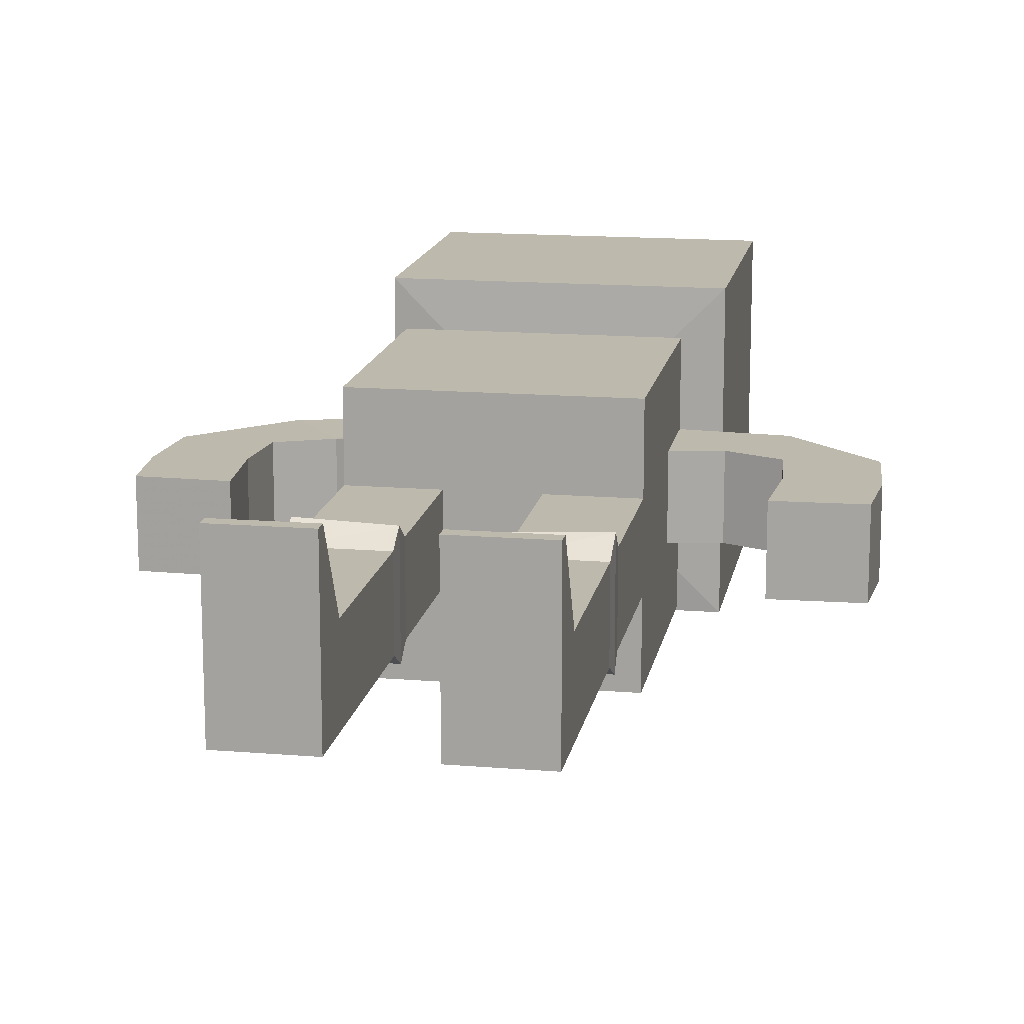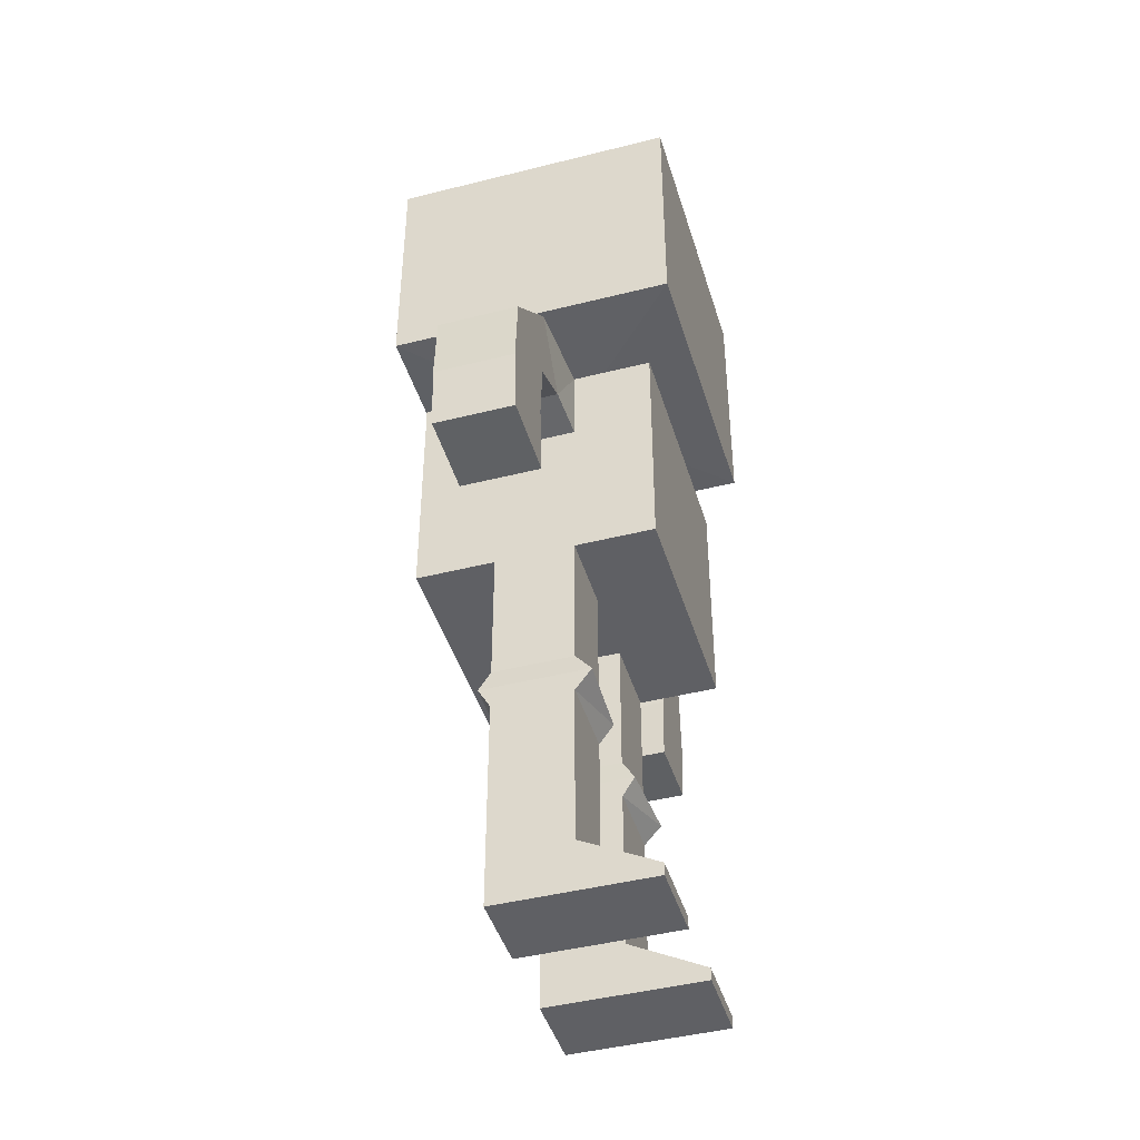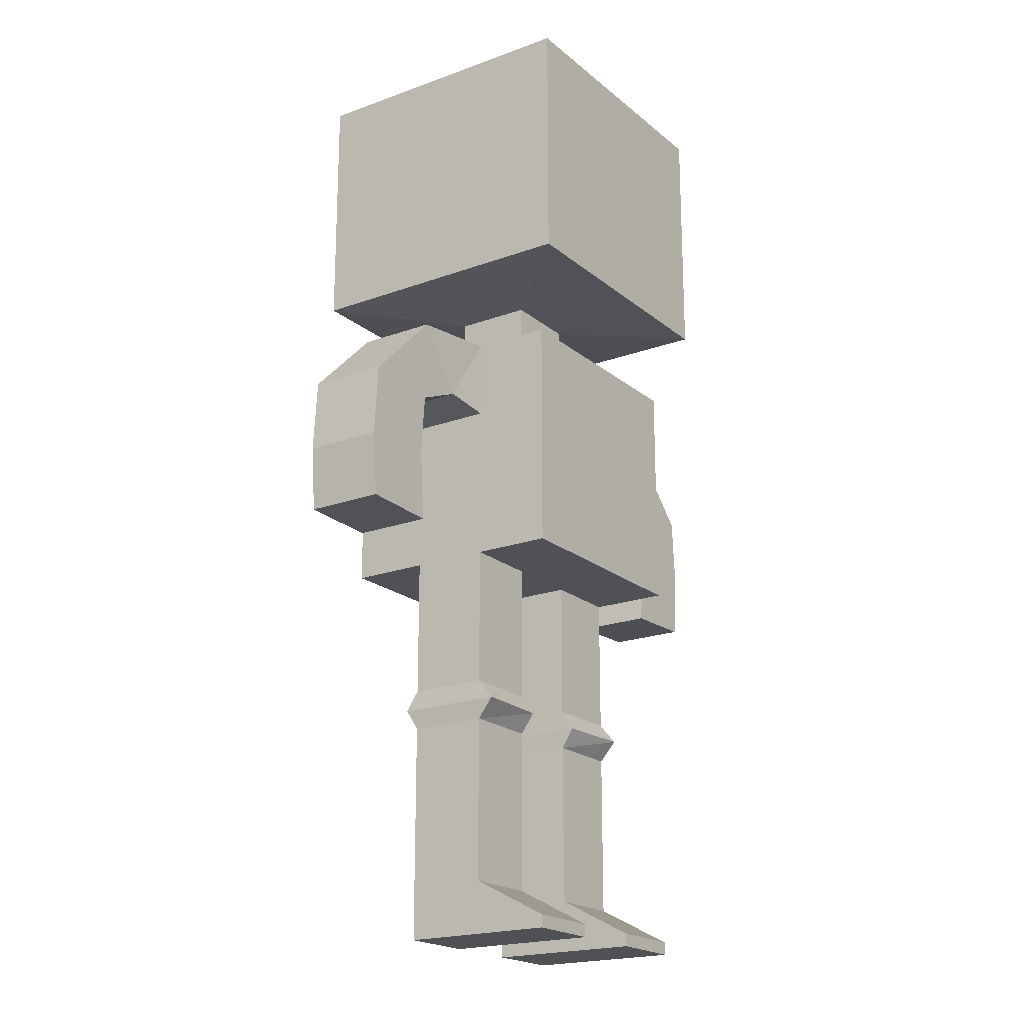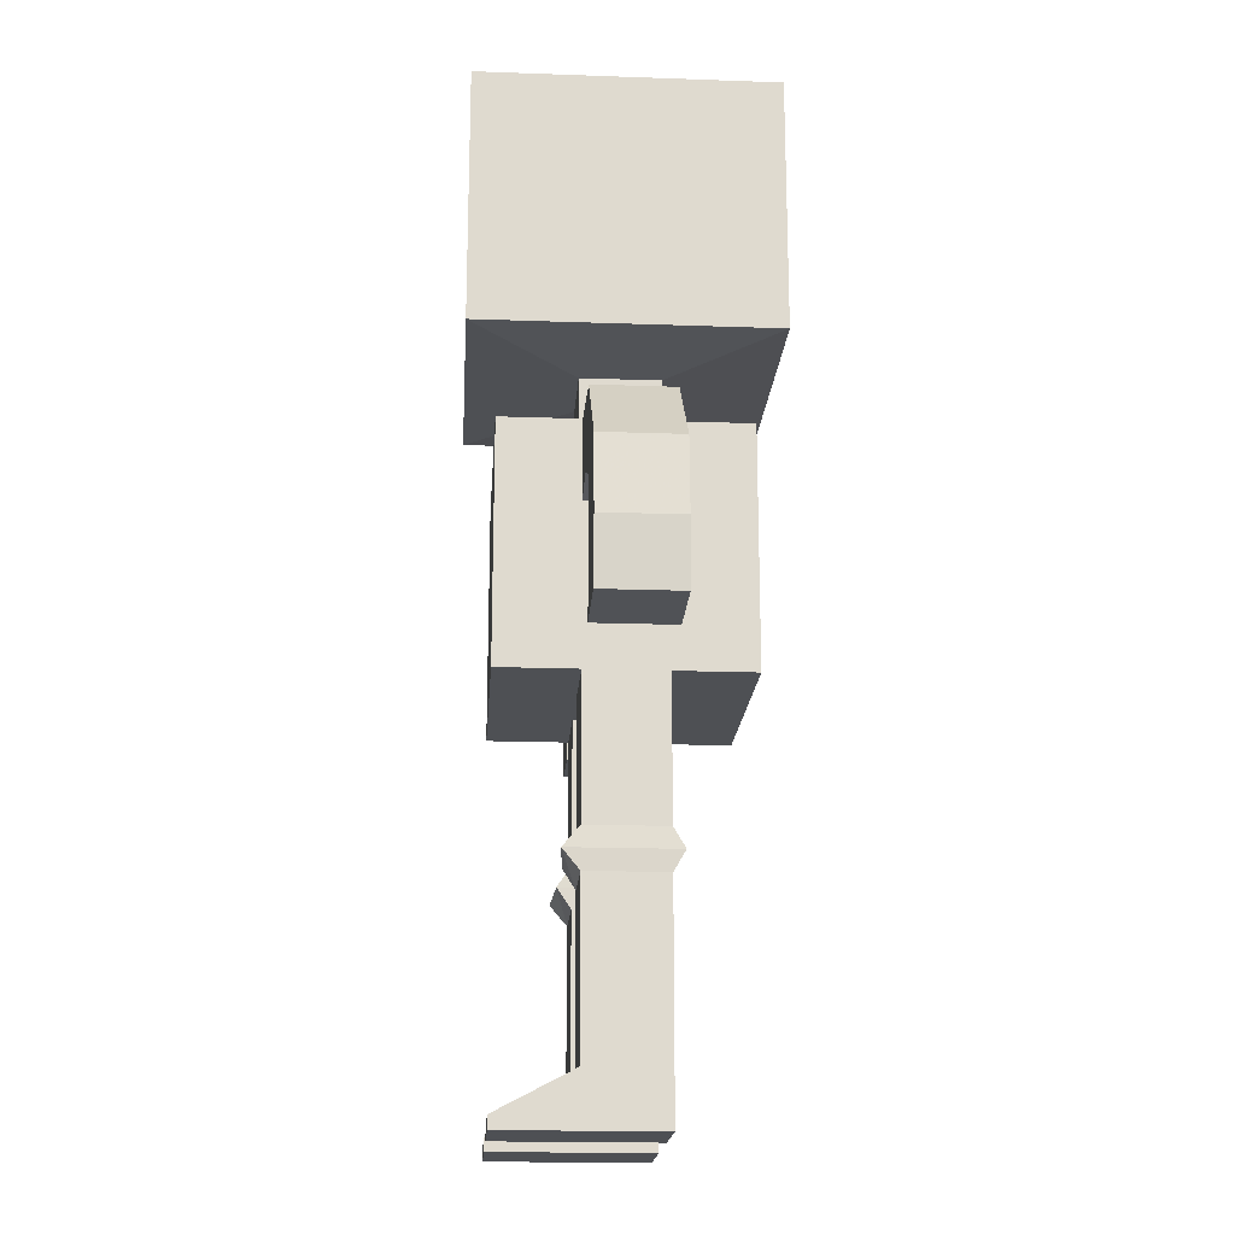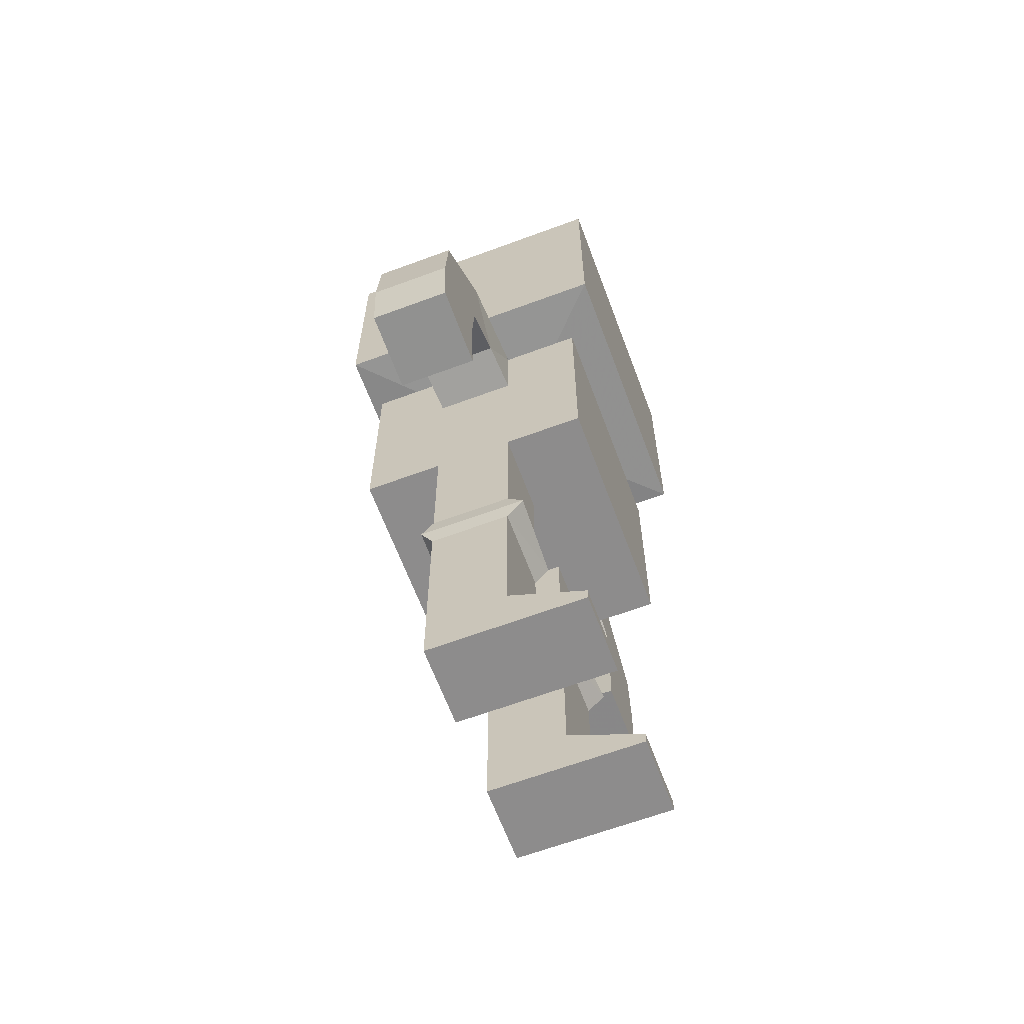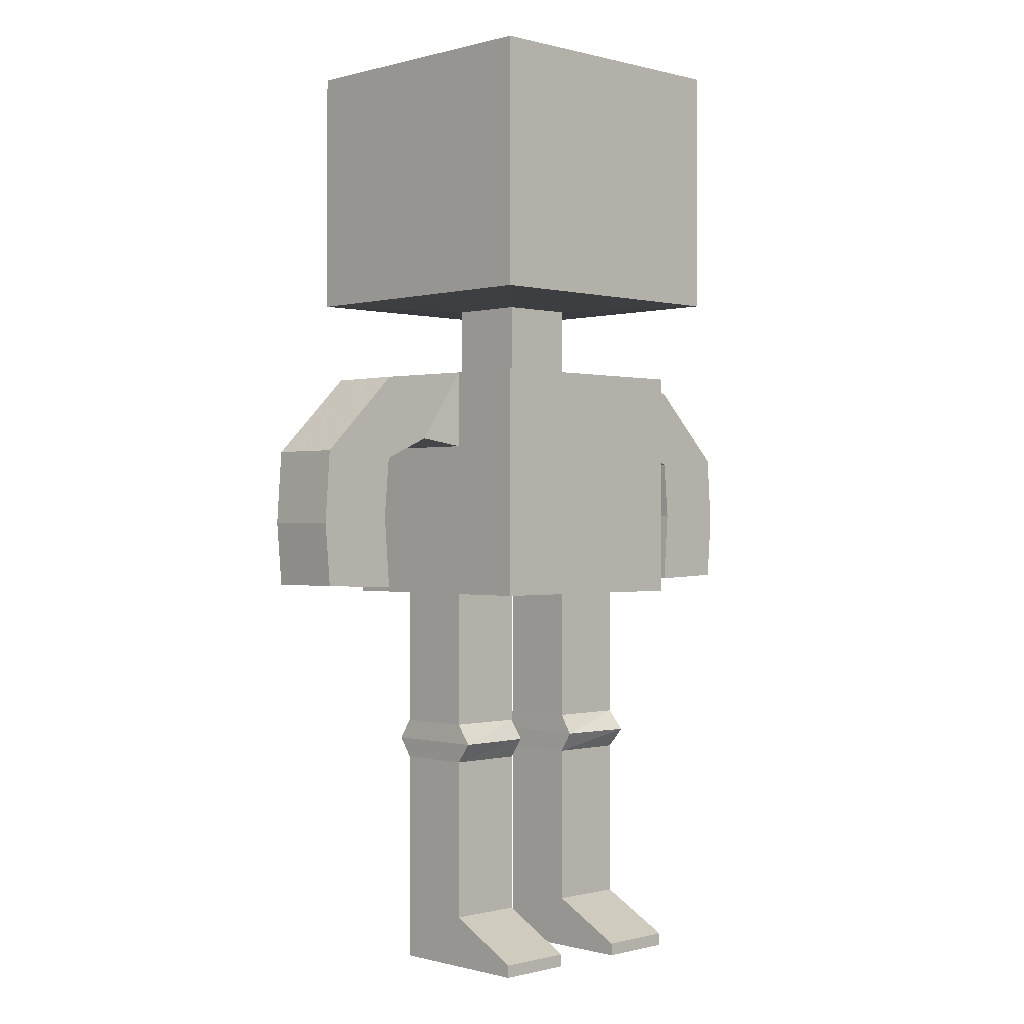
<metadata>
{"format":"obj","ext":"obj","renderer":"f3d","projection":"perspective","resolution":1024,"background":"white","views":[{"elev":15.0,"azim":10.1,"up":"+Z"},{"elev":-44.0,"azim":-73.5,"up":"+Y"},{"elev":-19.9,"azim":-55.8,"up":"+Y"},{"elev":-18.7,"azim":86.1,"up":"+Y"},{"elev":-64.3,"azim":-69.5,"up":"+Y"},{"elev":-0.3,"azim":-44.4,"up":"+Y"}]}
</metadata>
<code>
o Cube
v 1 -1 -1.218
v 1 -1 0.7825
v -1 -1 0.7825
v -1 -1 -1.218
v 1 1 -1.218
v 1 1 0.7825
v -1 1 0.7825
v -1 1 -1.218
v 1 -1 -0.5509
v 1 -1 0.1158
v 0.3333 -1 -1.218
v -0.3333 -1 -1.218
v 1 -0.3333 -1.218
v 1 0.3333 -1.218
v 0.3333 -1 0.7825
v -0.3333 -1 0.7825
v 1 -0.3333 0.7825
v 1 0.3333 0.7825
v -1 -1 0.1158
v -1 -1 -0.5509
v -1 -0.3333 0.7825
v -1 0.3333 0.7825
v -1 -0.3333 -1.218
v -1 0.3333 -1.218
v 1 1 -0.5509
v 1 1 0.1158
v 0.3333 1 -1.218
v -0.3333 1 -1.218
v 0.3333 1 0.7825
v -0.3333 1 0.7825
v -1 1 0.1158
v -1 1 -0.5509
v 0.3333 -1 -0.5509
v -0.3333 -1 -0.5509
v 0.3333 -1 0.1158
v -0.3333 -1 0.1158
v 0.3333 1 -0.5509
v 0.3333 1 0.1158
v -0.3333 1 -0.5509
v -0.3333 1 0.1158
v 1 -0.3333 -0.5509
v 1 -0.3333 0.1158
v 1 0.3333 -0.5509
v 1 0.3333 0.1158
v 0.3333 -0.3333 0.7825
v -0.3333 -0.3333 0.7825
v 0.3333 0.3333 0.7825
v -0.3333 0.3333 0.7825
v -1 -0.3333 0.1158
v -1 -0.3333 -0.5509
v -1 0.3333 0.1158
v -1 0.3333 -0.5509
v 0.3333 0.3333 -1.218
v -0.3333 0.3333 -1.218
v 0.3333 -0.3333 -1.218
v -0.3333 -0.3333 -1.218
v 0.3333 1.639 -0.5509
v 0.3333 1.639 0.1158
v -0.3333 1.639 -0.5509
v -0.3333 1.639 0.1158
v 1.796 0.9304 -0.5509
v 1.796 0.9304 0.1158
v 1.388 0.403 -0.5509
v 1.388 0.403 0.1158
v 2.47 0.2702 -0.5509
v 2.47 0.2702 0.1158
v 1.806 0.2181 -0.5509
v 1.806 0.2181 0.1158
v 2.515 -0.3477 -0.5509
v 2.515 -0.3477 0.1158
v 1.85 -0.294 -0.5509
v 1.85 -0.294 0.1158
v 2.469 -0.8892 -0.5509
v 2.469 -0.8892 0.1158
v 1.802 -0.9109 -0.5509
v 1.802 -0.9109 0.1158
v 1 -2.177 -0.5509
v 1 -2.177 0.1158
v -1 -2.177 0.1158
v -1 -2.177 -0.5509
v 0.3333 -2.177 -0.5509
v -0.3333 -2.177 -0.5509
v 0.3333 -2.177 0.1158
v -0.3333 -2.177 0.1158
v 1.009 -2.347 -0.6502
v 1.009 -2.347 0.2572
v -1.015 -2.347 0.2572
v -1.015 -2.347 -0.6502
v 0.3304 -2.347 -0.5996
v -0.3304 -2.347 -0.6581
v 0.3304 -2.347 0.2214
v -0.3304 -2.347 0.2322
v 1 -2.517 -0.5509
v 1 -2.517 0.1158
v -1 -2.517 0.1158
v -1 -2.517 -0.5509
v 0.3333 -2.517 -0.5509
v -0.3333 -2.517 -0.5509
v 0.3333 -2.517 0.1158
v -0.3333 -2.517 0.1158
v 1 -3.912 -0.5509
v 1 -3.912 0.1158
v -1 -3.912 0.1158
v -1 -3.912 -0.5509
v 0.3333 -3.912 -0.5509
v -0.3333 -3.912 -0.5509
v 0.3333 -3.912 0.1158
v -0.3333 -3.912 0.1158
v -1 -4.355 -0.5509
v -1 -4.355 0.1158
v 1 -4.355 0.1158
v 1 -4.355 -0.5509
v 0.3333 -4.355 -0.5509
v -0.3333 -4.355 -0.5509
v 0.3333 -4.355 0.1158
v -0.3333 -4.355 0.1158
v 1 -4.247 0.755
v -1 -4.247 0.755
v 0.3333 -4.247 0.755
v -0.3333 -4.247 0.755
v -1 -4.355 0.755
v 1 -4.355 0.755
v 0.3333 -4.355 0.755
v -0.3333 -4.355 0.755
v 1.241 1.694 -1.458
v 1.241 1.694 1.023
v -1.241 1.694 -1.458
v -1.241 1.694 1.023
v 1.241 3.845 -1.458
v 1.241 3.845 1.023
v -1.241 3.845 -1.458
v -1.241 3.845 1.023
v 1 1 -0.5509
v 1 1 0.1158
v 1 0.3333 -0.5509
v 1 0.3333 0.1158
v 1.796 0.9304 -0.5509
v 1.796 0.9304 0.1158
v 1.388 0.403 -0.5509
v 1.388 0.403 0.1158
v 2.47 0.2702 -0.5509
v 2.47 0.2702 0.1158
v 1.806 0.2181 -0.5509
v 1.806 0.2181 0.1158
v 2.515 -0.3477 -0.5509
v 2.515 -0.3477 0.1158
v 1.85 -0.294 -0.5509
v 1.85 -0.294 0.1158
v 2.469 -0.8892 -0.5509
v 2.469 -0.8892 0.1158
v 1.802 -0.9109 -0.5509
v 1.802 -0.9109 0.1158
v 1 1 -0.5509
v 1 1 0.1158
v 1 0.3333 -0.5509
v 1 0.3333 0.1158
v 1.796 0.9304 -0.5509
v 1.796 0.9304 0.1158
v 1.388 0.403 -0.5509
v 1.388 0.403 0.1158
v 2.47 0.2702 -0.5509
v 2.47 0.2702 0.1158
v 1.806 0.2181 -0.5509
v 1.806 0.2181 0.1158
v 2.515 -0.3477 -0.5509
v 2.515 -0.3477 0.1158
v 1.85 -0.294 -0.5509
v 1.85 -0.294 0.1158
v 2.469 -0.8892 -0.5509
v 2.469 -0.8892 0.1158
v 1.802 -0.9109 -0.5509
v 1.802 -0.9109 0.1158
v -1.8 0.922 -0.5793
v -1.8 0.922 0.08732
v -1.392 0.3946 -0.5793
v -1.392 0.3946 0.08732
v -2.475 0.2618 -0.5793
v -2.475 0.2618 0.08732
v -1.81 0.2098 -0.5793
v -1.81 0.2098 0.08732
v -2.519 -0.3561 -0.5793
v -2.519 -0.3561 0.08732
v -1.854 -0.3024 -0.5793
v -1.854 -0.3024 0.08732
v -2.473 -0.8975 -0.5793
v -2.473 -0.8975 0.08732
v -1.807 -0.9193 -0.5793
v -1.807 -0.9193 0.08732
f 36 16 3 19
f 40 31 7 30
f 44 26 6 18
f 48 30 7 22
f 52 32 8 24
f 56 12 4 23
f 12 34 20 4
f 35 33 81 83
f 1 9 33 11
f 11 33 34 12
f 34 36 84 82
f 33 35 36 34
f 10 2 15 35
f 35 15 16 36
f 26 38 29 6
f 38 40 30 29
f 5 27 37 25
f 25 37 38 26
f 27 28 39 37
f 40 38 58 60
f 28 8 32 39
f 39 32 31 40
f 10 42 17 2
f 42 44 18 17
f 1 13 41 9
f 9 41 42 10
f 13 14 43 41
f 41 43 44 42
f 14 5 25 43
f 26 44 64 62
f 16 46 21 3
f 46 48 22 21
f 2 17 45 15
f 15 45 46 16
f 17 18 47 45
f 45 47 48 46
f 18 6 29 47
f 47 29 30 48
f 20 50 23 4
f 50 52 24 23
f 3 21 49 19
f 19 49 50 20
f 21 22 51 49
f 49 51 52 50
f 22 7 31 51
f 52 175 173 32
f 28 54 24 8
f 54 56 23 24
f 5 14 53 27
f 27 53 54 28
f 14 13 55 53
f 53 55 56 54
f 13 1 11 55
f 55 11 12 56
f 60 58 126 128
f 37 39 59 57
f 39 40 60 59
f 38 37 57 58
f 62 64 68 66
f 43 25 61 63
f 44 43 63 64
f 25 26 62 61
f 66 68 72 70
f 63 61 65 67
f 64 63 67 68
f 61 62 66 65
f 70 72 76 74
f 67 65 69 71
f 68 67 71 72
f 65 66 70 69
f 75 73 74 76
f 71 69 73 75
f 72 71 75 76
f 69 70 74 73
f 83 81 89 91
f 82 84 92 90
f 10 35 83 78
f 36 19 79 84
f 33 9 77 81
f 20 34 82 80
f 19 20 80 79
f 9 10 78 77
f 91 89 97 99
f 90 92 100 98
f 78 83 91 86
f 84 79 87 92
f 81 77 85 89
f 80 82 90 88
f 79 80 88 87
f 77 78 86 85
f 99 97 105 107
f 98 100 108 106
f 86 91 99 94
f 92 87 95 100
f 89 85 93 97
f 88 90 98 96
f 87 88 96 95
f 85 86 94 93
f 107 105 113 115
f 106 108 116 114
f 94 99 107 102
f 100 95 103 108
f 97 93 101 105
f 96 98 106 104
f 95 96 104 103
f 93 94 102 101
f 114 116 110 109
f 112 111 115 113
f 111 102 117 122
f 103 110 121 118
f 105 101 112 113
f 104 106 114 109
f 103 104 109 110
f 101 102 111 112
f 117 119 123 122
f 120 118 121 124
f 107 115 123 119
f 116 108 120 124
f 115 111 122 123
f 110 116 124 121
f 102 107 119 117
f 108 103 118 120
f 128 126 130 132
f 57 59 127 125
f 59 60 128 127
f 58 57 125 126
f 129 131 132 130
f 125 127 131 129
f 127 128 132 131
f 126 125 129 130
f 134 136 140 138
f 138 140 144 142
f 135 133 137 139
f 136 135 139 140
f 133 134 138 137
f 142 144 148 146
f 139 137 141 143
f 140 139 143 144
f 137 138 142 141
f 146 148 152 150
f 143 141 145 147
f 144 143 147 148
f 141 142 146 145
f 151 149 150 152
f 147 145 149 151
f 148 147 151 152
f 145 146 150 149
f 154 156 160 158
f 158 160 164 162
f 155 153 157 159
f 156 155 159 160
f 153 154 158 157
f 162 164 168 166
f 159 157 161 163
f 160 159 163 164
f 157 158 162 161
f 166 168 172 170
f 163 161 165 167
f 164 163 167 168
f 161 162 166 165
f 171 169 170 172
f 167 165 169 171
f 168 167 171 172
f 165 166 170 169
f 32 173 174 31
f 174 178 180 176
f 51 176 175 52
f 178 182 184 180
f 175 179 177 173
f 176 180 179 175
f 173 177 178 174
f 182 186 188 184
f 179 183 181 177
f 180 184 183 179
f 177 181 182 178
f 187 188 186 185
f 183 187 185 181
f 184 188 187 183
f 181 185 186 182
f 31 174 176 51

</code>
